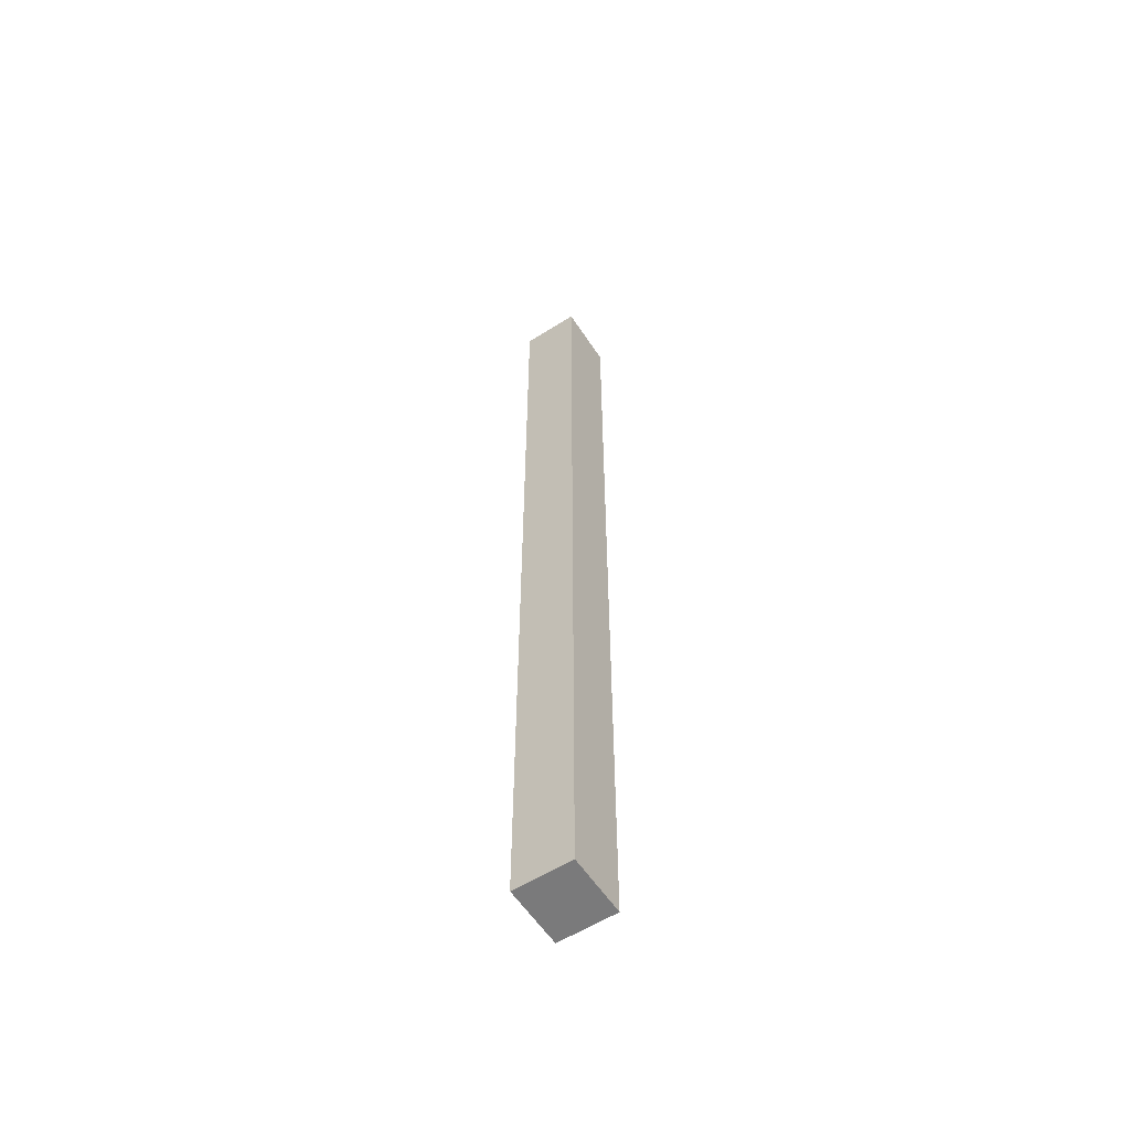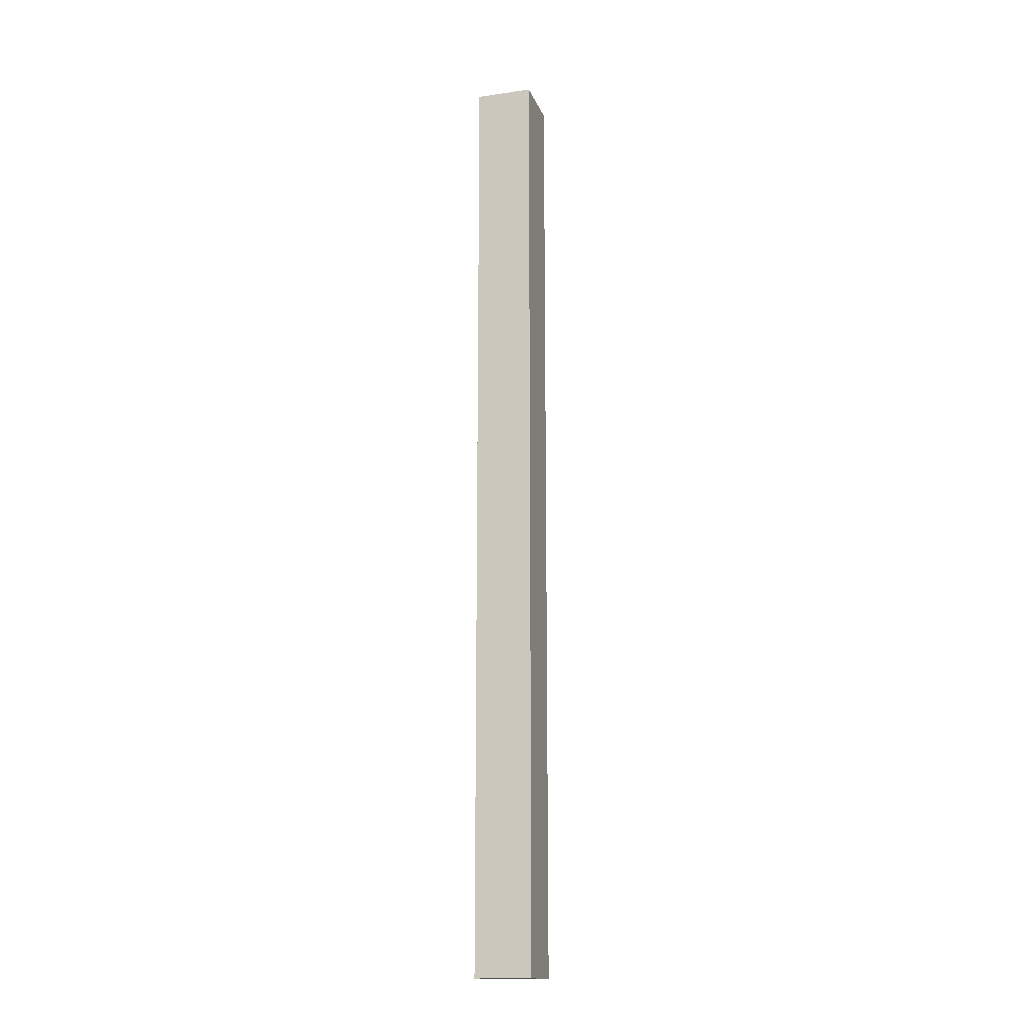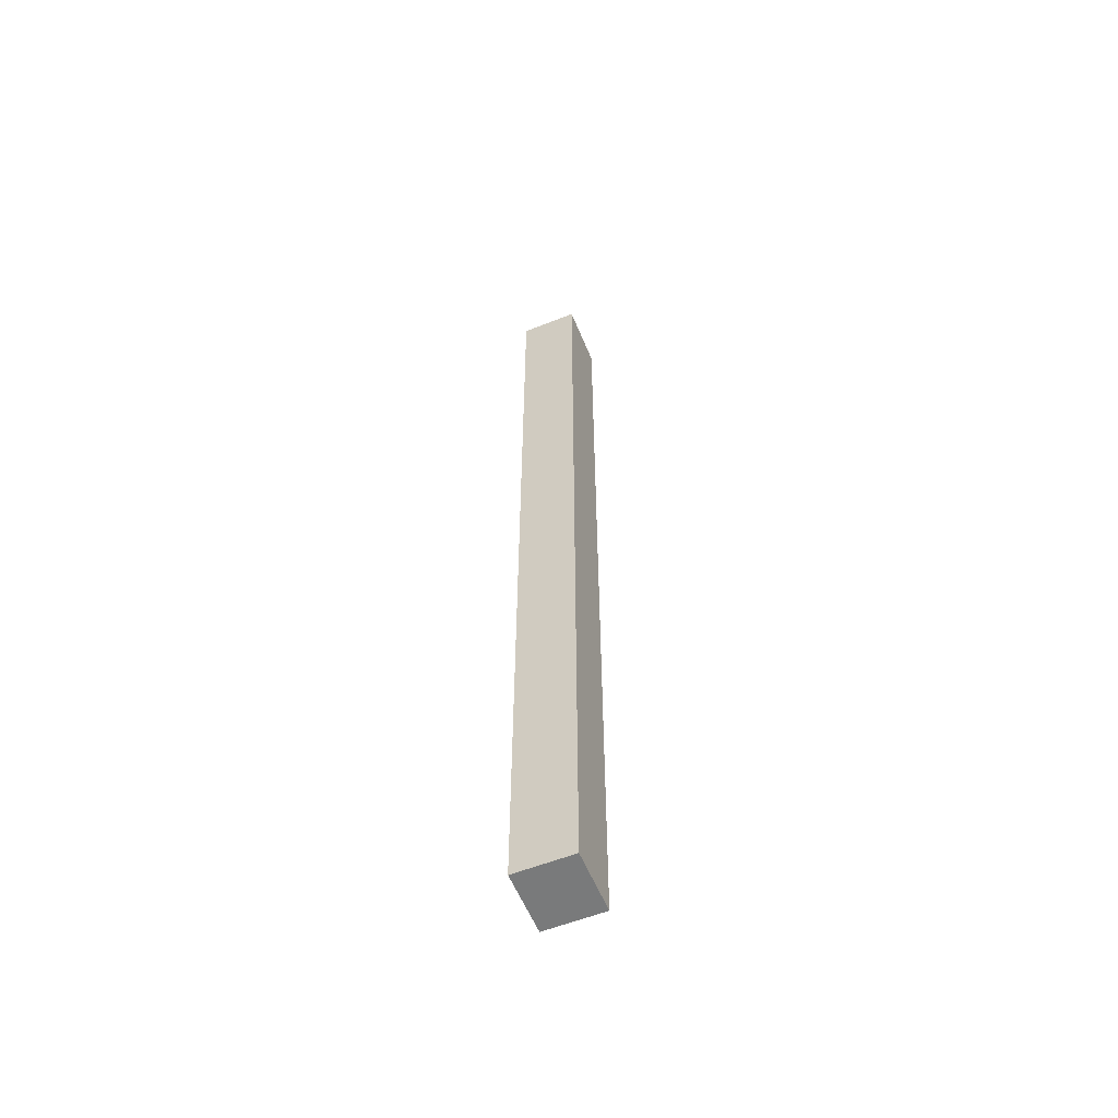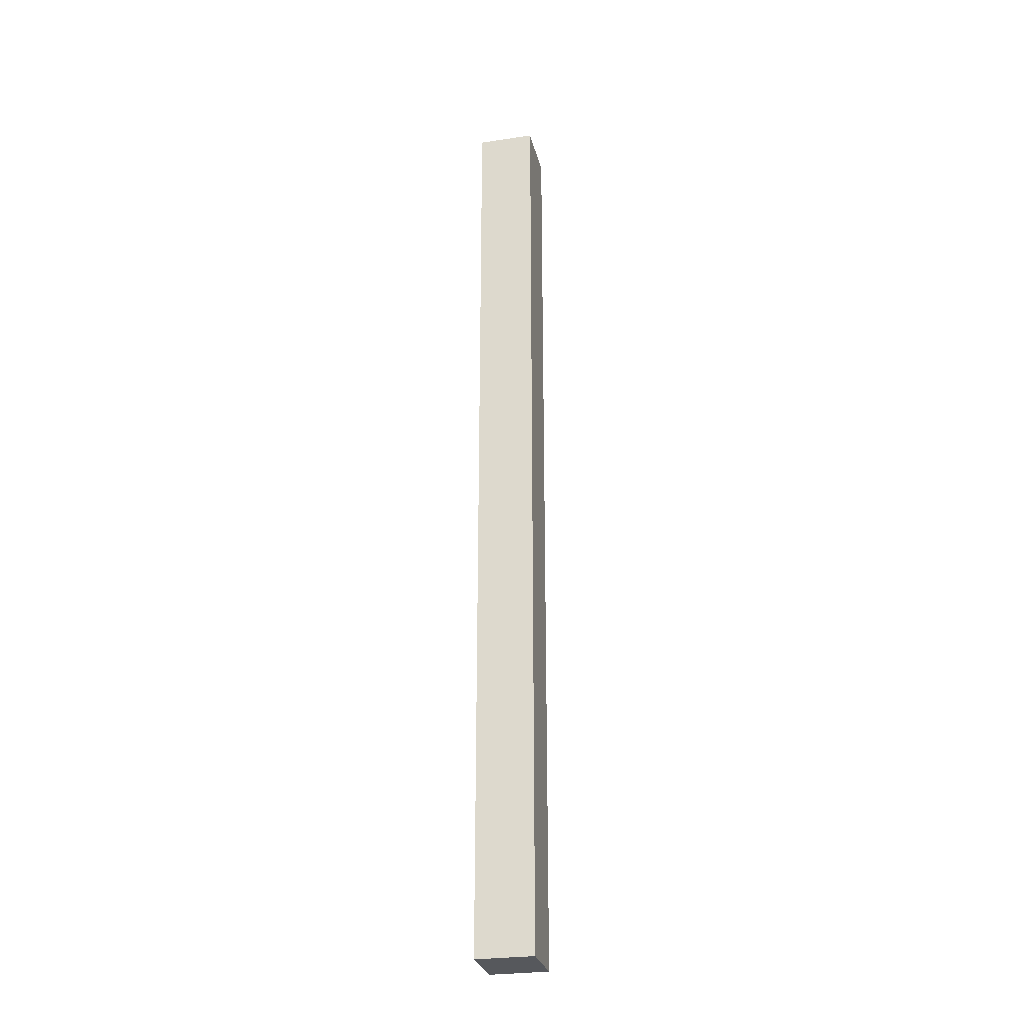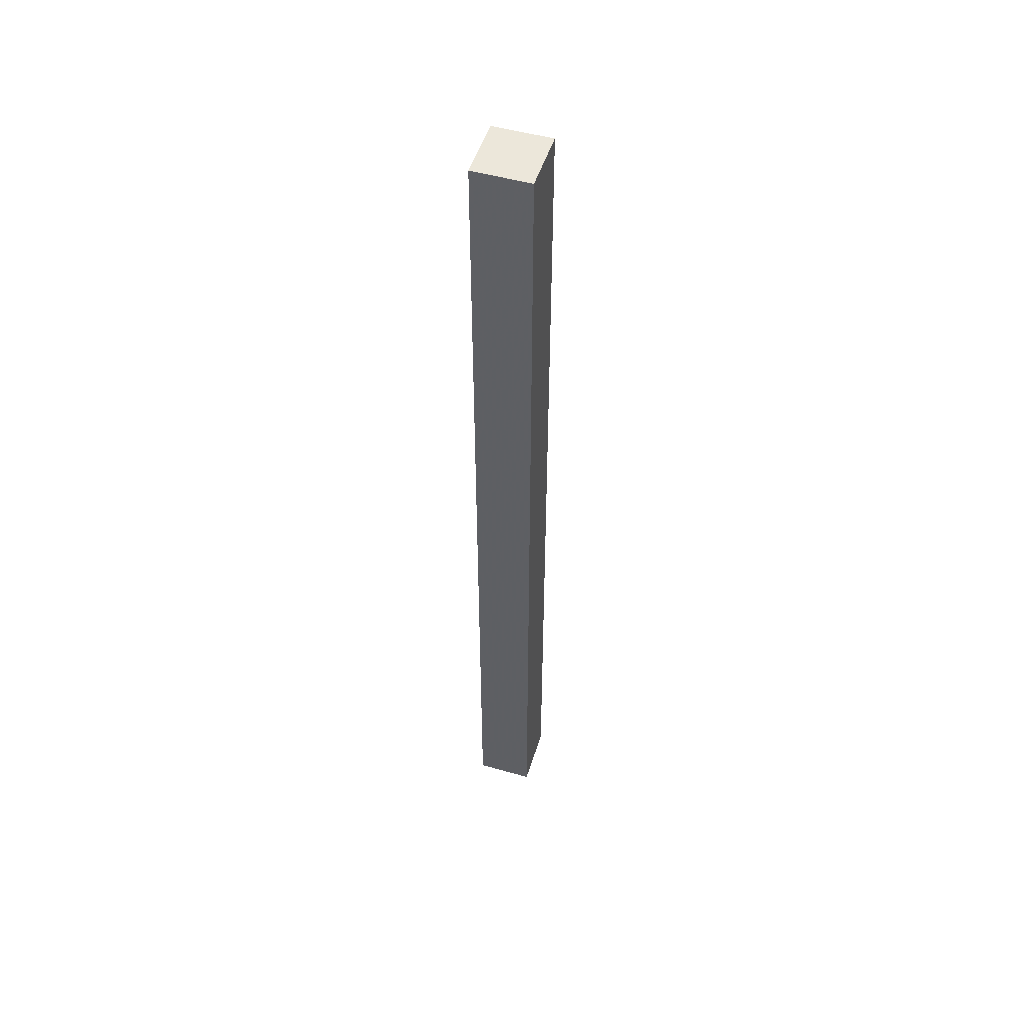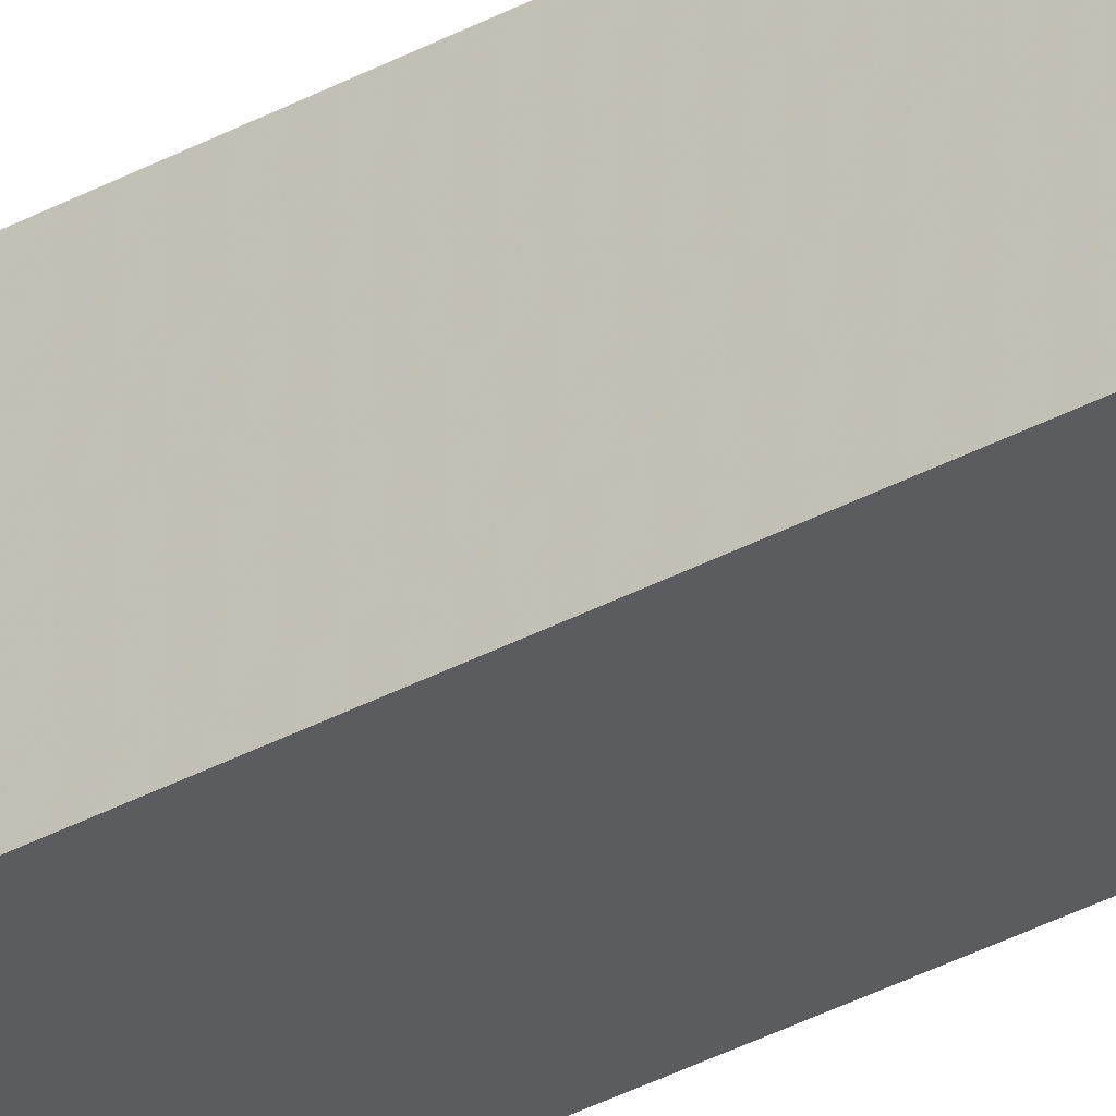
<metadata>
{"format":"obj","ext":"obj","renderer":"f3d","projection":"perspective","resolution":1024,"background":"white","views":[{"elev":-58.1,"azim":-146.9,"up":"+Y"},{"elev":-15.8,"azim":-163.4,"up":"+Y"},{"elev":-58.0,"azim":22.3,"up":"+Y"},{"elev":-27.8,"azim":-167.1,"up":"+Y"},{"elev":50.6,"azim":-162.8,"up":"+Y"},{"elev":-34.7,"azim":-53.8,"up":"+Z"}]}
</metadata>
<code>
v -0.2327 -0.4621 0.02857
v -0.2327 -0.4621 -0.02857
v -0.2327 0.4167 0.02857
v -0.2857 0.4167 0.02857
v -0.2857 -0.4621 -0.02857
v -0.2857 -0.4621 0.02857
v -0.2327 0.4167 -0.02857
v -0.2857 0.4167 -0.02857
f 1 2 3
f 1 3 4
f 5 2 1
f 6 5 1
f 6 1 4
f 6 4 5
f 7 3 2
f 7 4 3
f 8 5 4
f 8 4 7
f 8 7 2
f 8 2 5

</code>
